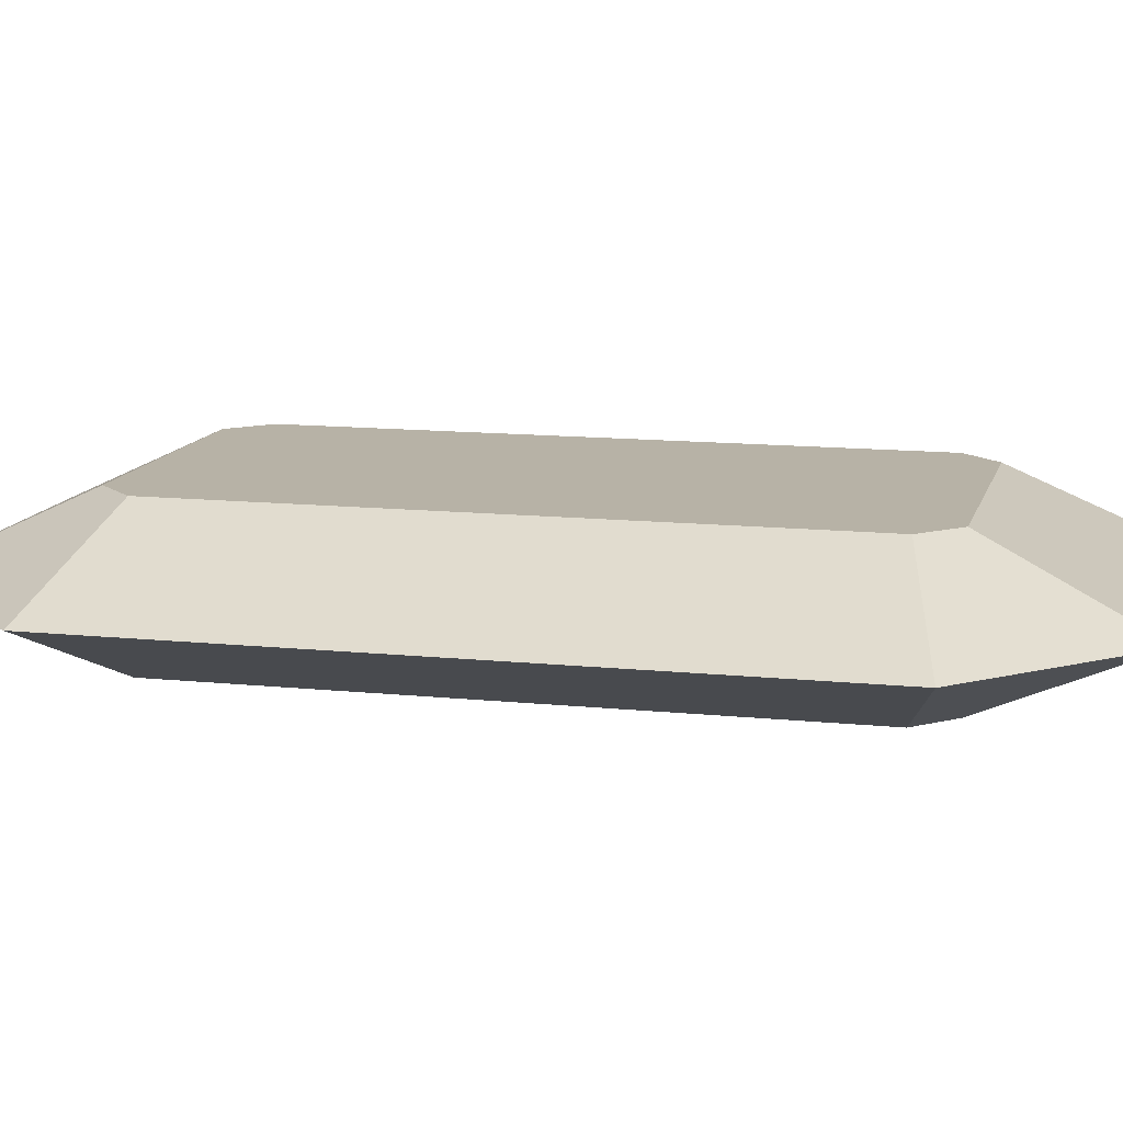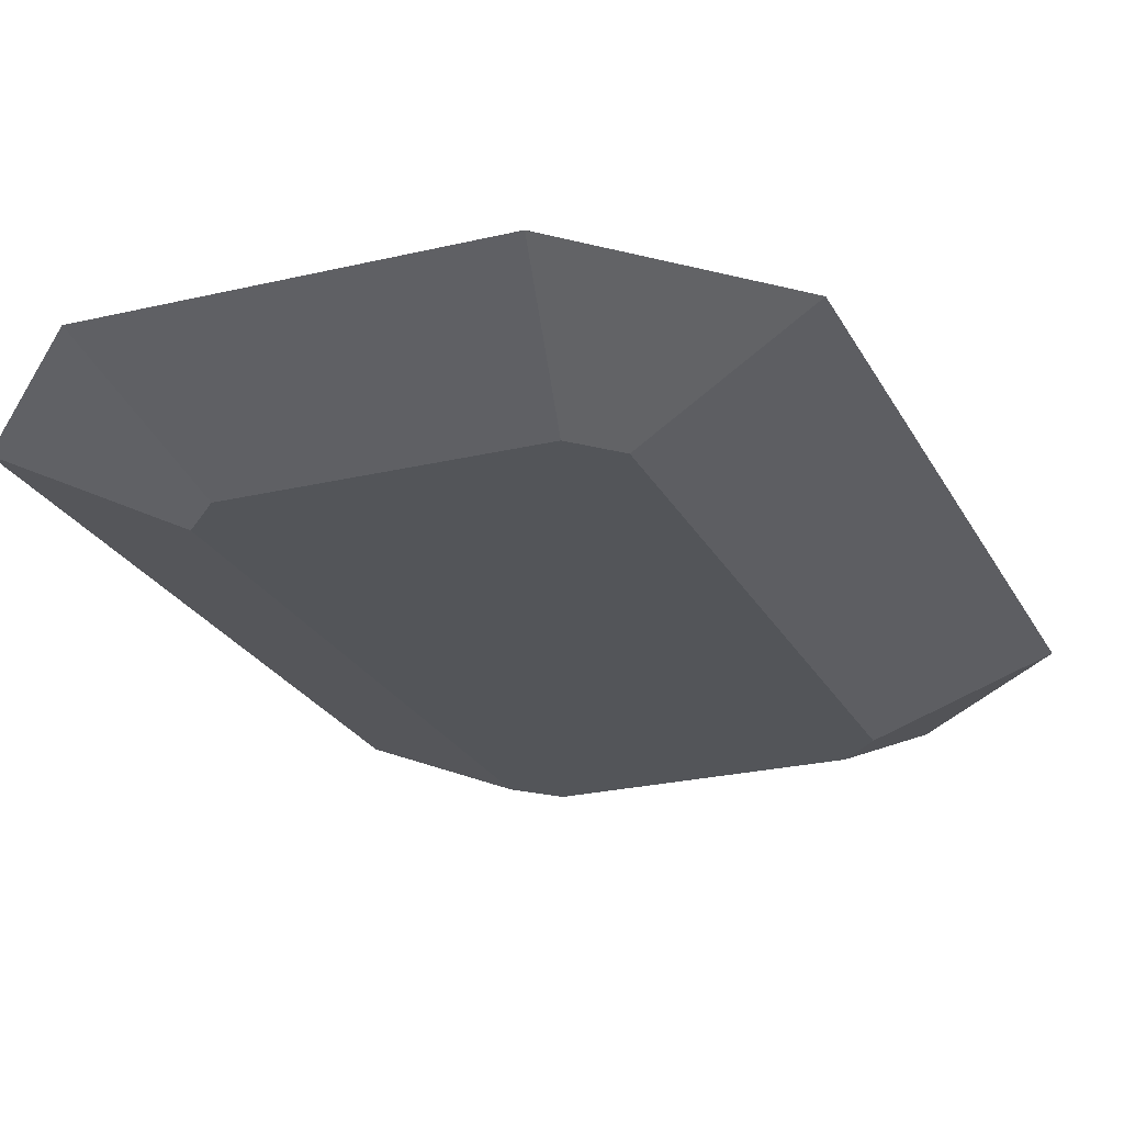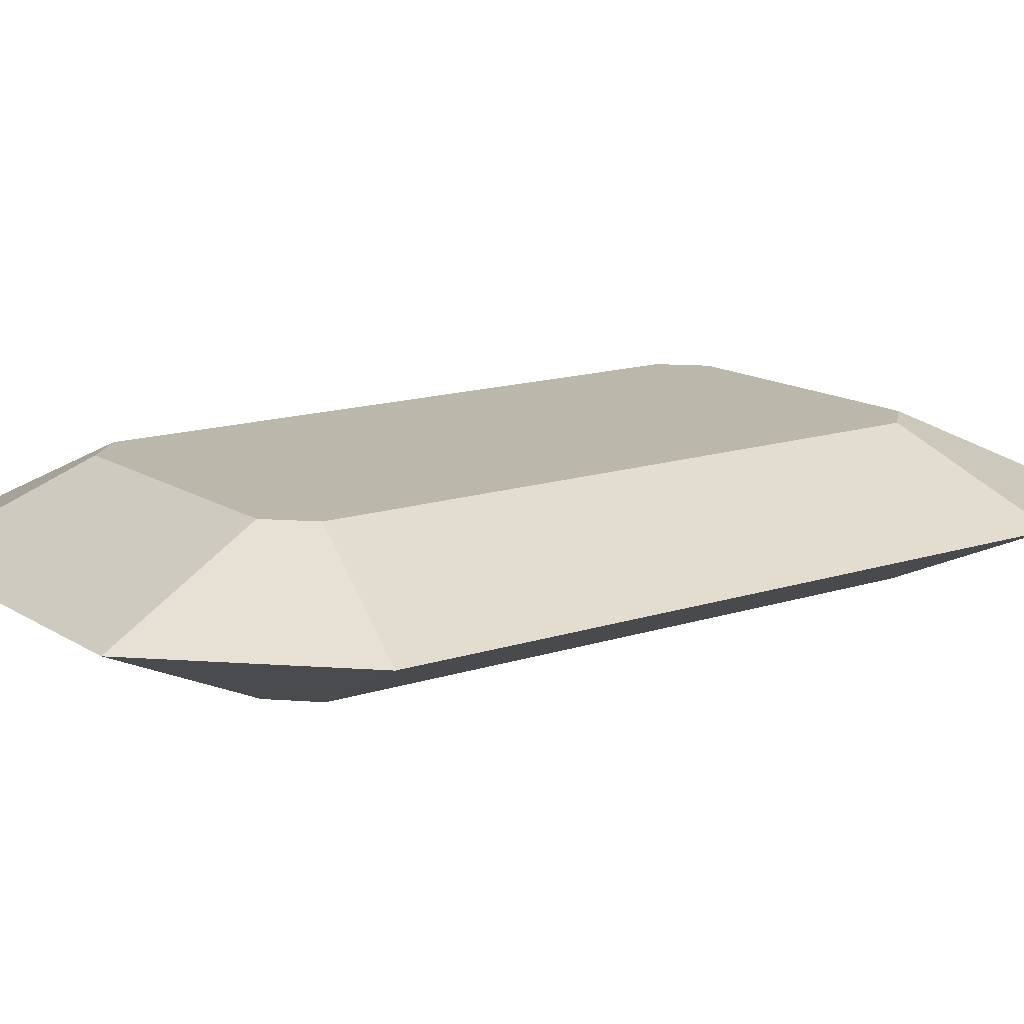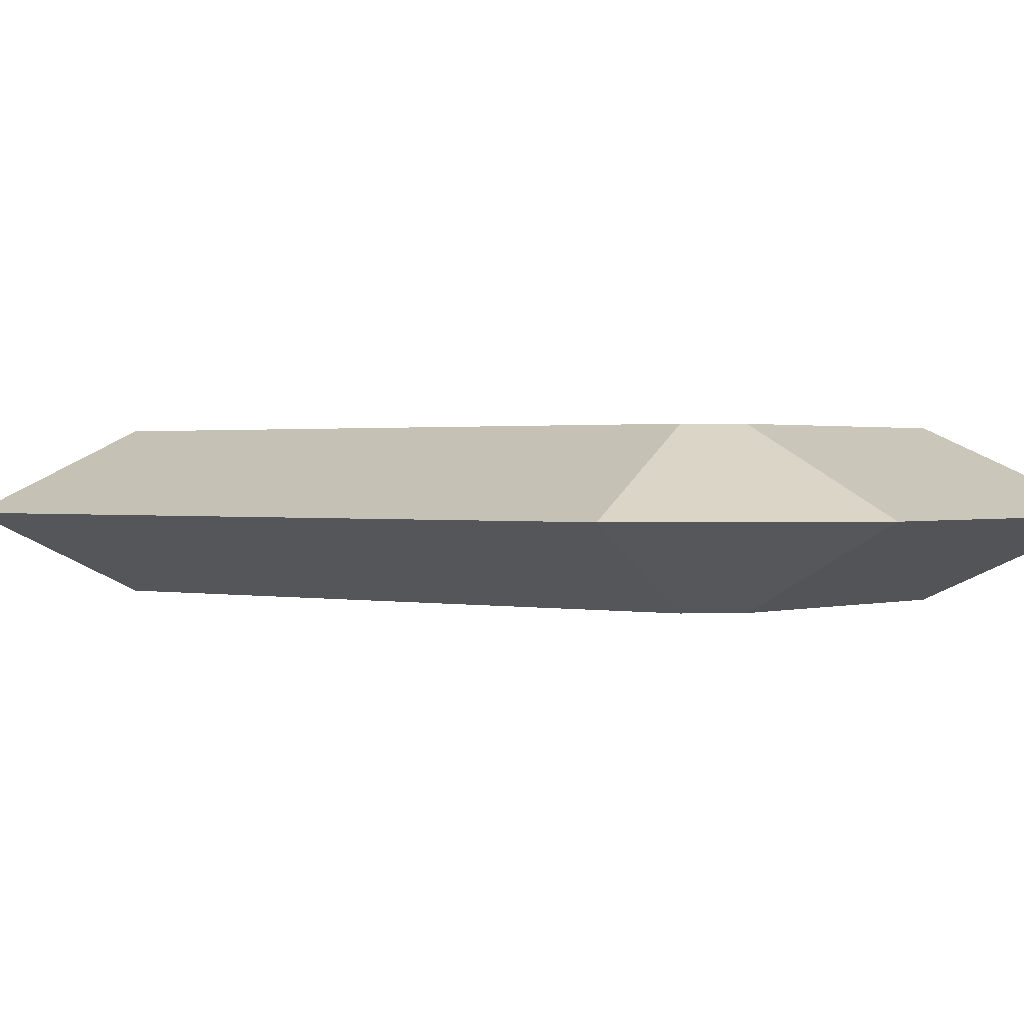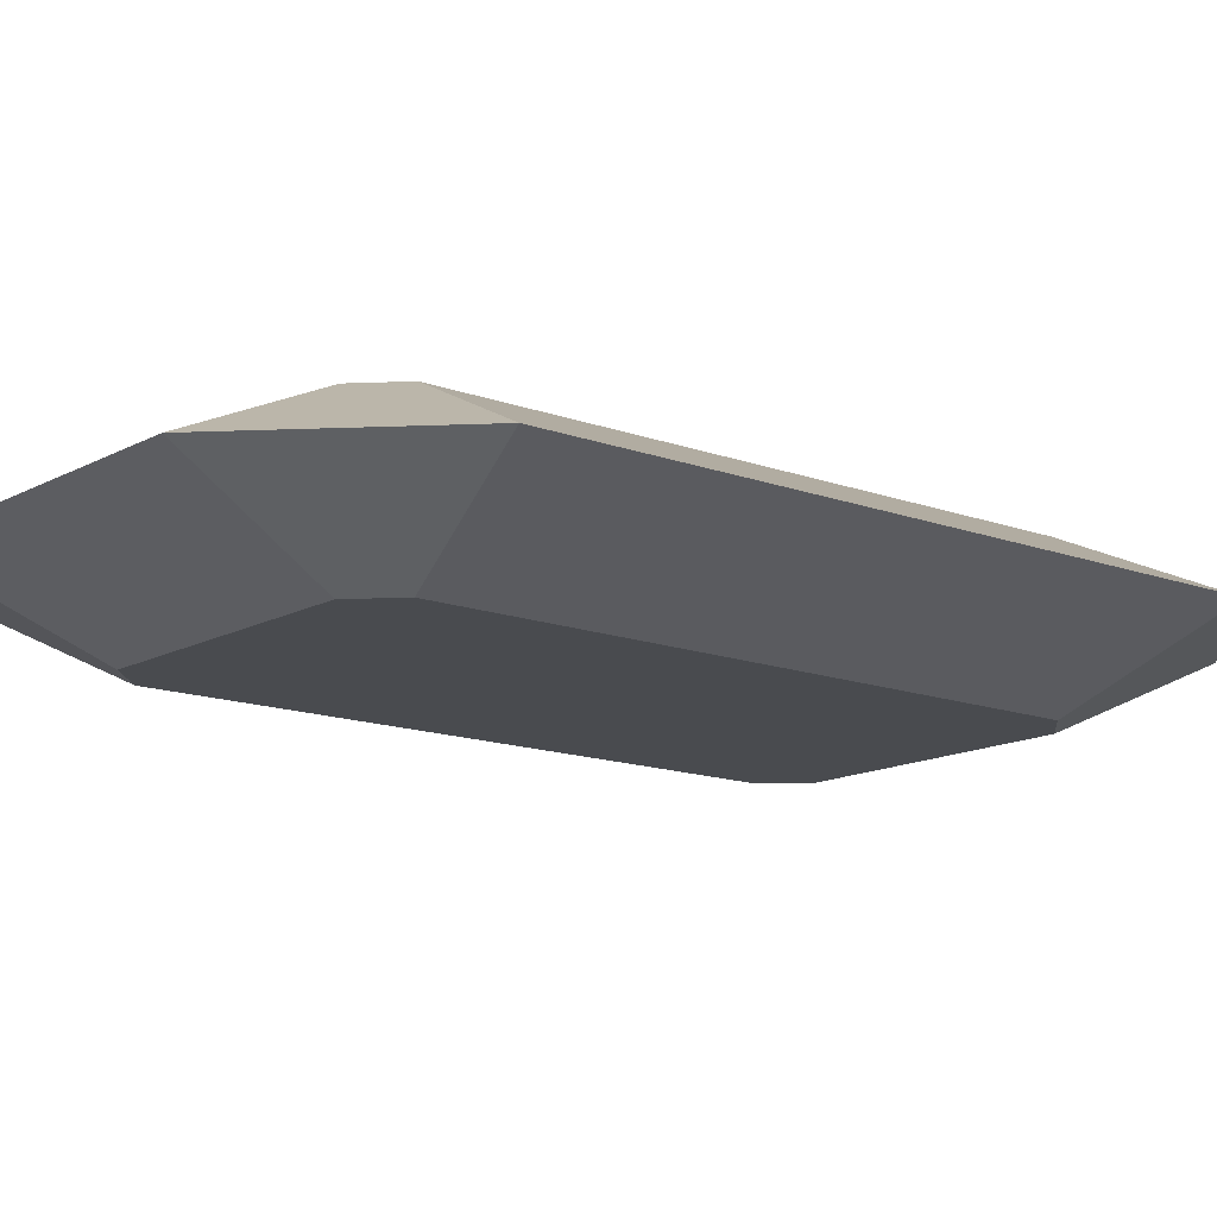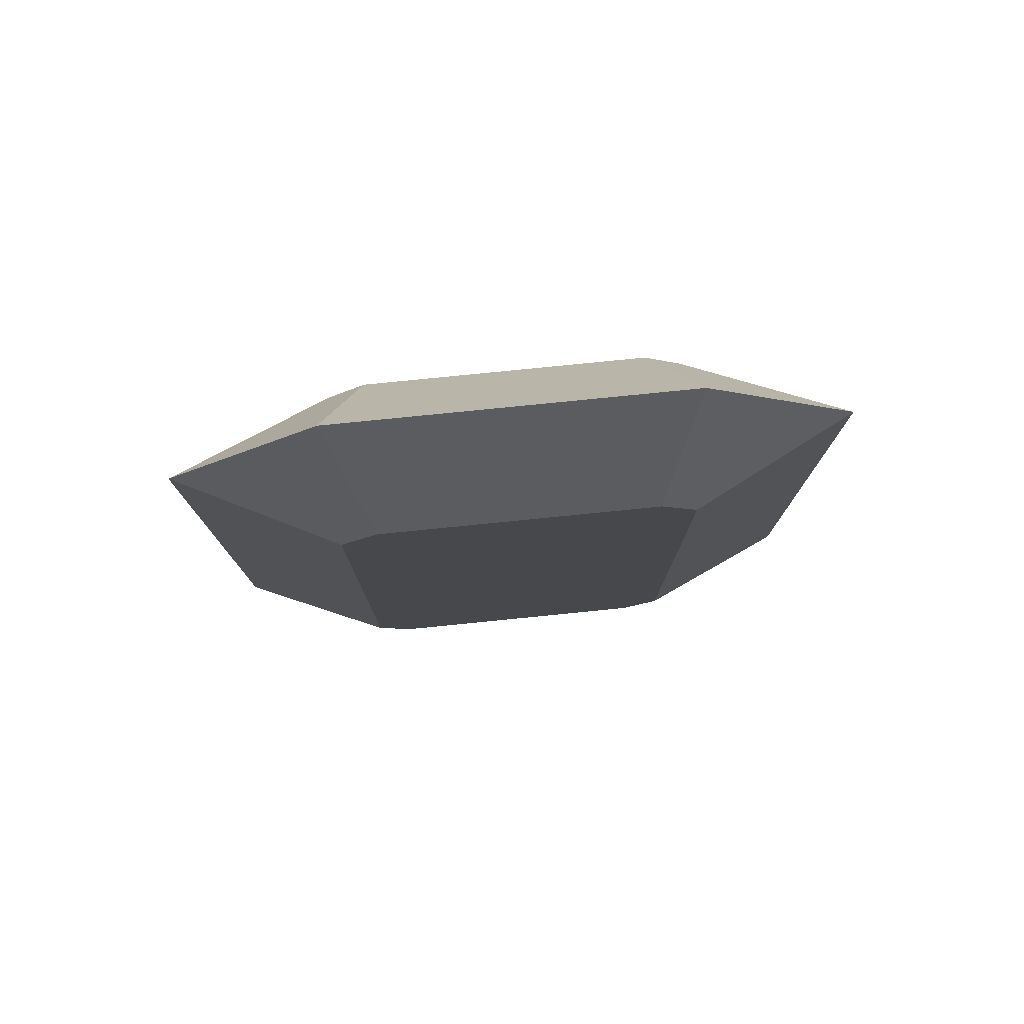
<metadata>
{"format":"obj","ext":"obj","renderer":"f3d","projection":"perspective","resolution":1024,"background":"white","views":[{"elev":12.4,"azim":103.8,"up":"+Y"},{"elev":-24.1,"azim":-158.3,"up":"+Y"},{"elev":14.2,"azim":54.0,"up":"+Y"},{"elev":0.9,"azim":-51.1,"up":"+Y"},{"elev":-13.8,"azim":50.3,"up":"+Y"},{"elev":79.3,"azim":174.3,"up":"+Z"}]}
</metadata>
<code>
o group_17/ID748#ID748
v -0.07837 0.1309 -0.1404
v -0.09589 0.1242 -0.1404
v -0.08173 0.1309 -0.1437
v -0.08173 0.1242 -0.1262
v -0.08173 0.1242 -0.1262
v -0.07837 0.1309 -0.1404
v -0.09589 0.1242 -0.1404
v -0.08173 0.1309 -0.1437
v -0.08173 0.1309 -0.1993
v -0.09589 0.1242 -0.1404
v -0.09589 0.1242 -0.2027
v -0.08173 0.1309 -0.1437
v -0.08173 0.1309 -0.1437
v -0.08173 0.1309 -0.1993
v -0.09589 0.1242 -0.1404
v -0.09589 0.1242 -0.2027
v -0.05038 0.1309 -0.1993
v -0.07837 0.1309 -0.2027
v -0.05373 0.1309 -0.2027
v -0.08173 0.1309 -0.1993
v -0.05038 0.1309 -0.1437
v -0.08173 0.1309 -0.1437
v -0.05373 0.1309 -0.1404
v -0.07837 0.1309 -0.1404
v -0.07837 0.1309 -0.1404
v -0.05373 0.1309 -0.1404
v -0.08173 0.1309 -0.1437
v -0.05038 0.1309 -0.1437
v -0.08173 0.1309 -0.1993
v -0.05038 0.1309 -0.1993
v -0.07837 0.1309 -0.2027
v -0.05373 0.1309 -0.2027
v -0.05038 0.1242 -0.1262
v -0.07837 0.1309 -0.1404
v -0.05373 0.1309 -0.1404
v -0.08173 0.1242 -0.1262
v -0.08173 0.1242 -0.1262
v -0.05038 0.1242 -0.1262
v -0.07837 0.1309 -0.1404
v -0.05373 0.1309 -0.1404
v -0.09589 0.1242 -0.1404
v -0.07837 0.1176 -0.1404
v -0.08173 0.1176 -0.1437
v -0.08173 0.1242 -0.1262
v -0.08173 0.1242 -0.1262
v -0.09589 0.1242 -0.1404
v -0.07837 0.1176 -0.1404
v -0.08173 0.1176 -0.1437
v -0.07837 0.1309 -0.2027
v -0.09589 0.1242 -0.2027
v -0.08173 0.1242 -0.2168
v -0.08173 0.1309 -0.1993
v -0.08173 0.1309 -0.1993
v -0.07837 0.1309 -0.2027
v -0.09589 0.1242 -0.2027
v -0.08173 0.1242 -0.2168
v -0.09589 0.1242 -0.1404
v -0.08173 0.1176 -0.1993
v -0.09589 0.1242 -0.2027
v -0.08173 0.1176 -0.1437
v -0.08173 0.1176 -0.1437
v -0.09589 0.1242 -0.1404
v -0.08173 0.1176 -0.1993
v -0.09589 0.1242 -0.2027
v -0.05373 0.1309 -0.2027
v -0.08173 0.1242 -0.2168
v -0.05038 0.1242 -0.2168
v -0.07837 0.1309 -0.2027
v -0.07837 0.1309 -0.2027
v -0.05373 0.1309 -0.2027
v -0.08173 0.1242 -0.2168
v -0.05038 0.1242 -0.2168
v -0.03621 0.1242 -0.2027
v -0.05373 0.1309 -0.2027
v -0.05038 0.1242 -0.2168
v -0.05038 0.1309 -0.1993
v -0.05038 0.1309 -0.1993
v -0.03621 0.1242 -0.2027
v -0.05373 0.1309 -0.2027
v -0.05038 0.1242 -0.2168
v -0.03621 0.1242 -0.1404
v -0.05038 0.1309 -0.1993
v -0.03621 0.1242 -0.2027
v -0.05038 0.1309 -0.1437
v -0.05038 0.1309 -0.1437
v -0.03621 0.1242 -0.1404
v -0.05038 0.1309 -0.1993
v -0.03621 0.1242 -0.2027
v -0.03621 0.1242 -0.1404
v -0.05373 0.1309 -0.1404
v -0.05038 0.1309 -0.1437
v -0.05038 0.1242 -0.1262
v -0.05038 0.1242 -0.1262
v -0.03621 0.1242 -0.1404
v -0.05373 0.1309 -0.1404
v -0.05038 0.1309 -0.1437
v -0.05038 0.1242 -0.1262
v -0.07837 0.1176 -0.1404
v -0.05373 0.1176 -0.1404
v -0.08173 0.1242 -0.1262
v -0.08173 0.1242 -0.1262
v -0.05038 0.1242 -0.1262
v -0.07837 0.1176 -0.1404
v -0.05373 0.1176 -0.1404
v -0.05038 0.1176 -0.1993
v -0.07837 0.1176 -0.2027
v -0.05373 0.1176 -0.2027
v -0.08173 0.1176 -0.1993
v -0.05038 0.1176 -0.1437
v -0.08173 0.1176 -0.1437
v -0.05373 0.1176 -0.1404
v -0.07837 0.1176 -0.1404
v -0.07837 0.1176 -0.1404
v -0.05373 0.1176 -0.1404
v -0.08173 0.1176 -0.1437
v -0.05038 0.1176 -0.1437
v -0.08173 0.1176 -0.1993
v -0.05038 0.1176 -0.1993
v -0.07837 0.1176 -0.2027
v -0.05373 0.1176 -0.2027
v -0.09589 0.1242 -0.2027
v -0.07837 0.1176 -0.2027
v -0.08173 0.1242 -0.2168
v -0.08173 0.1176 -0.1993
v -0.08173 0.1176 -0.1993
v -0.09589 0.1242 -0.2027
v -0.07837 0.1176 -0.2027
v -0.08173 0.1242 -0.2168
v -0.07837 0.1176 -0.2027
v -0.05038 0.1242 -0.2168
v -0.08173 0.1242 -0.2168
v -0.05373 0.1176 -0.2027
v -0.05373 0.1176 -0.2027
v -0.07837 0.1176 -0.2027
v -0.05038 0.1242 -0.2168
v -0.08173 0.1242 -0.2168
v -0.05373 0.1176 -0.2027
v -0.03621 0.1242 -0.2027
v -0.05038 0.1242 -0.2168
v -0.05038 0.1176 -0.1993
v -0.05038 0.1176 -0.1993
v -0.05373 0.1176 -0.2027
v -0.03621 0.1242 -0.2027
v -0.05038 0.1242 -0.2168
v -0.05038 0.1176 -0.1993
v -0.03621 0.1242 -0.1404
v -0.03621 0.1242 -0.2027
v -0.05038 0.1176 -0.1437
v -0.05038 0.1176 -0.1437
v -0.05038 0.1176 -0.1993
v -0.03621 0.1242 -0.1404
v -0.03621 0.1242 -0.2027
v -0.05373 0.1176 -0.1404
v -0.03621 0.1242 -0.1404
v -0.05038 0.1176 -0.1437
v -0.05038 0.1242 -0.1262
v -0.05038 0.1242 -0.1262
v -0.05373 0.1176 -0.1404
v -0.03621 0.1242 -0.1404
v -0.05038 0.1176 -0.1437
f 1 2 3
f 2 1 4
f 5 6 7
f 8 7 6
f 9 10 11
f 10 9 12
f 13 14 15
f 16 15 14
f 17 18 19
f 18 17 20
f 20 17 21
f 20 21 22
f 22 21 23
f 22 23 24
f 25 26 27
f 26 28 27
f 27 28 29
f 28 30 29
f 29 30 31
f 32 31 30
f 33 34 35
f 34 33 36
f 37 38 39
f 40 39 38
f 41 42 43
f 42 41 44
f 45 46 47
f 48 47 46
f 49 50 51
f 50 49 52
f 53 54 55
f 56 55 54
f 57 58 59
f 58 57 60
f 61 62 63
f 64 63 62
f 65 66 67
f 66 65 68
f 69 70 71
f 72 71 70
f 73 74 75
f 74 73 76
f 77 78 79
f 80 79 78
f 81 82 83
f 82 81 84
f 85 86 87
f 88 87 86
f 89 90 91
f 90 89 92
f 93 94 95
f 96 95 94
f 97 98 99
f 98 97 100
f 101 102 103
f 104 103 102
f 105 106 107
f 106 105 108
f 108 105 109
f 108 109 110
f 110 109 111
f 110 111 112
f 113 114 115
f 114 116 115
f 115 116 117
f 116 118 117
f 117 118 119
f 120 119 118
f 121 122 123
f 122 121 124
f 125 126 127
f 128 127 126
f 129 130 131
f 130 129 132
f 133 134 135
f 136 135 134
f 137 138 139
f 138 137 140
f 141 142 143
f 144 143 142
f 145 146 147
f 146 145 148
f 149 150 151
f 152 151 150
f 153 154 155
f 154 153 156
f 157 158 159
f 160 159 158

</code>
